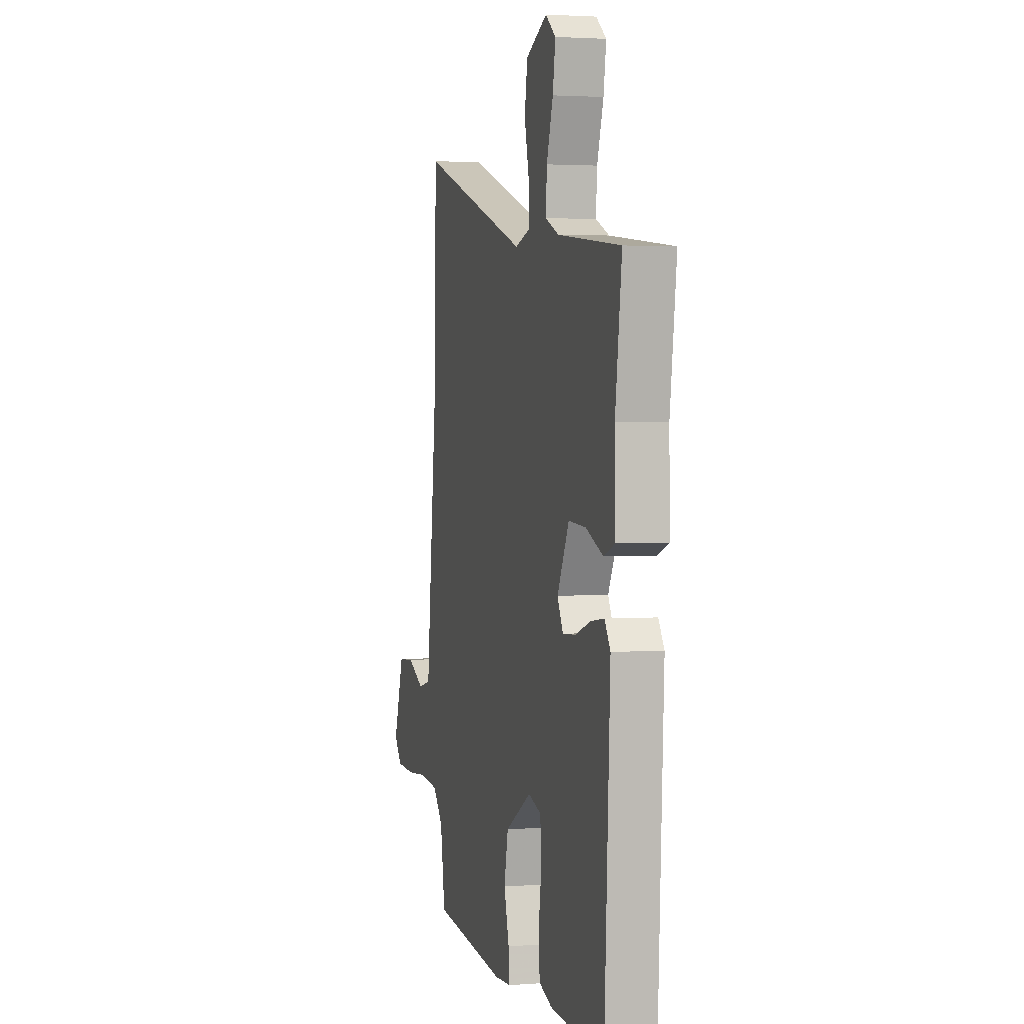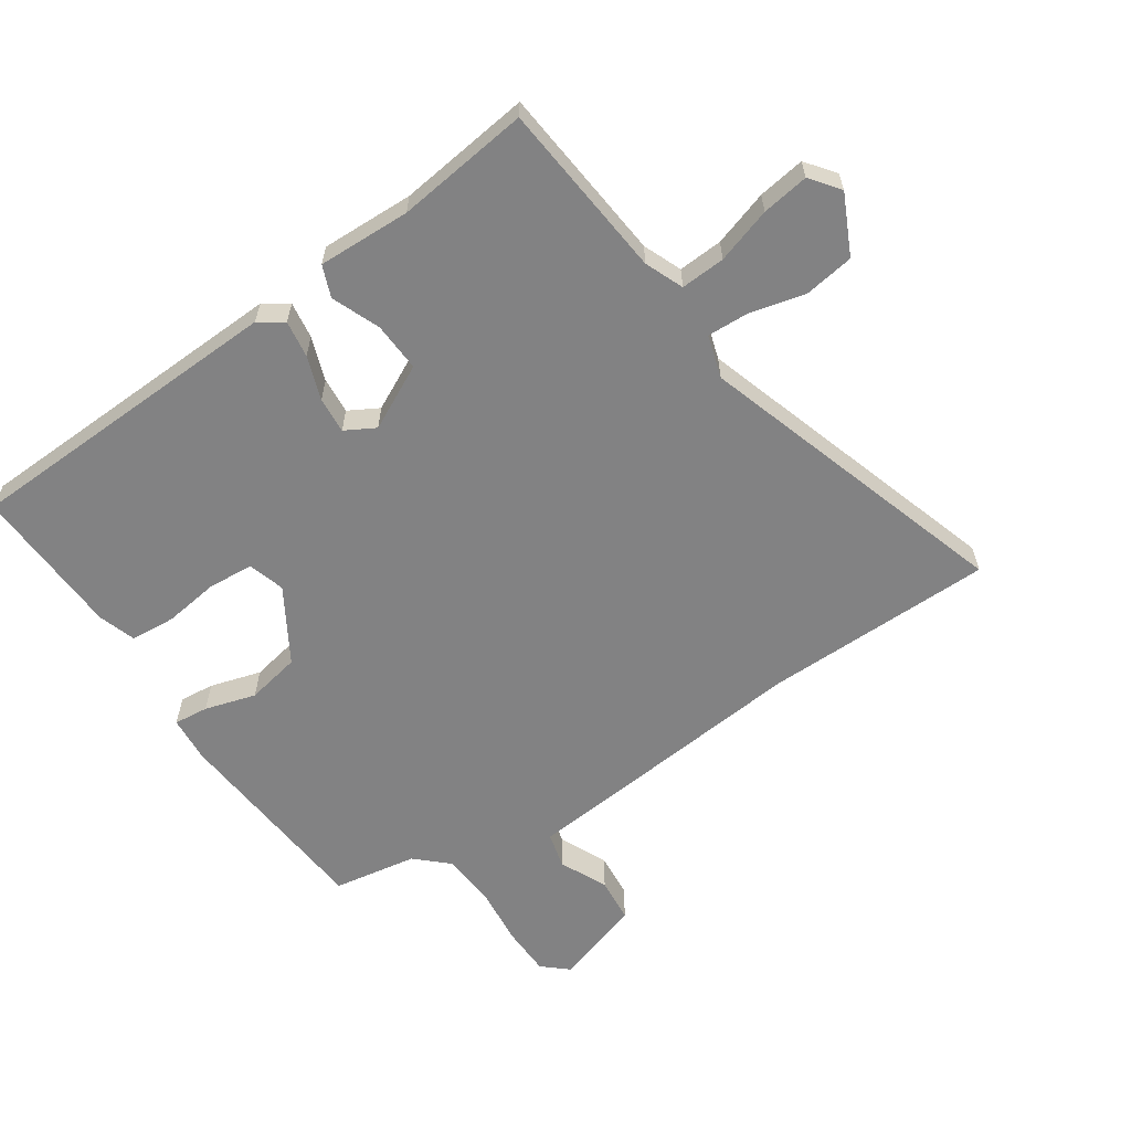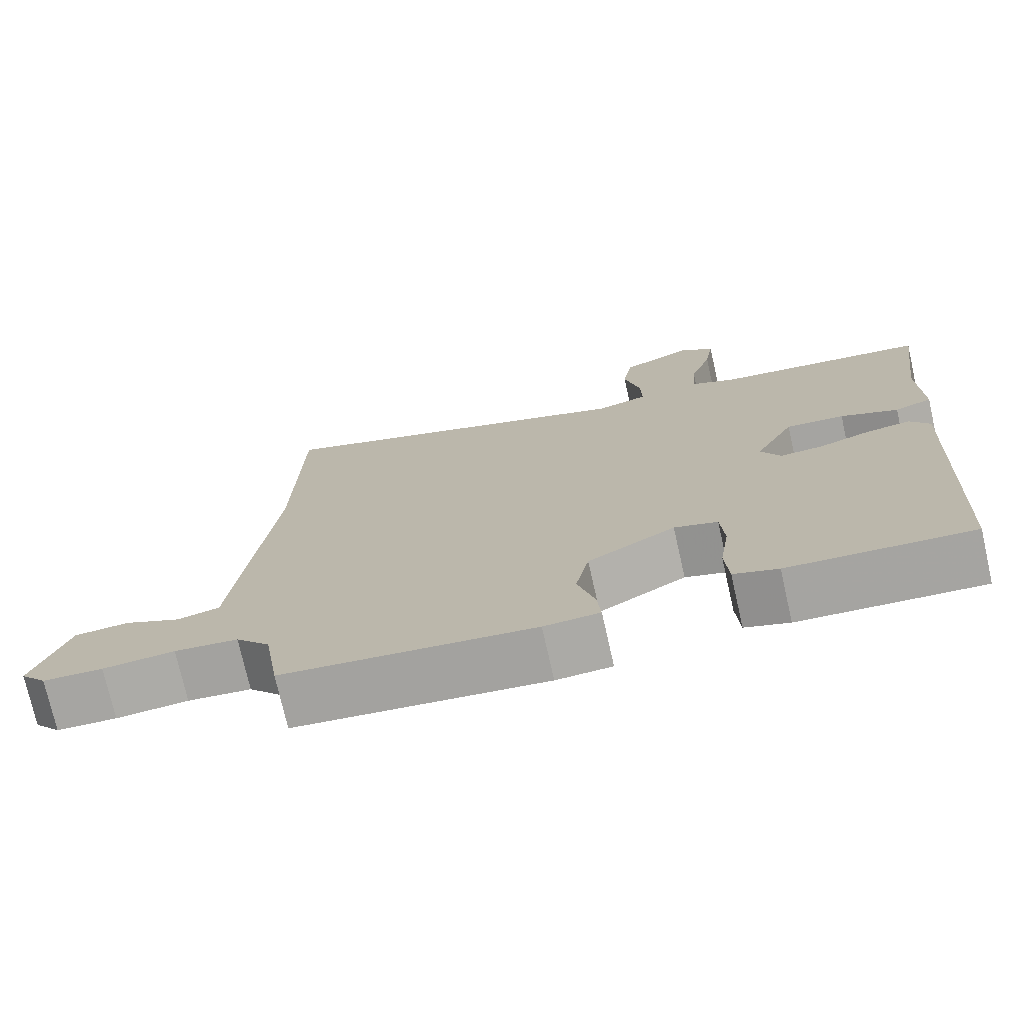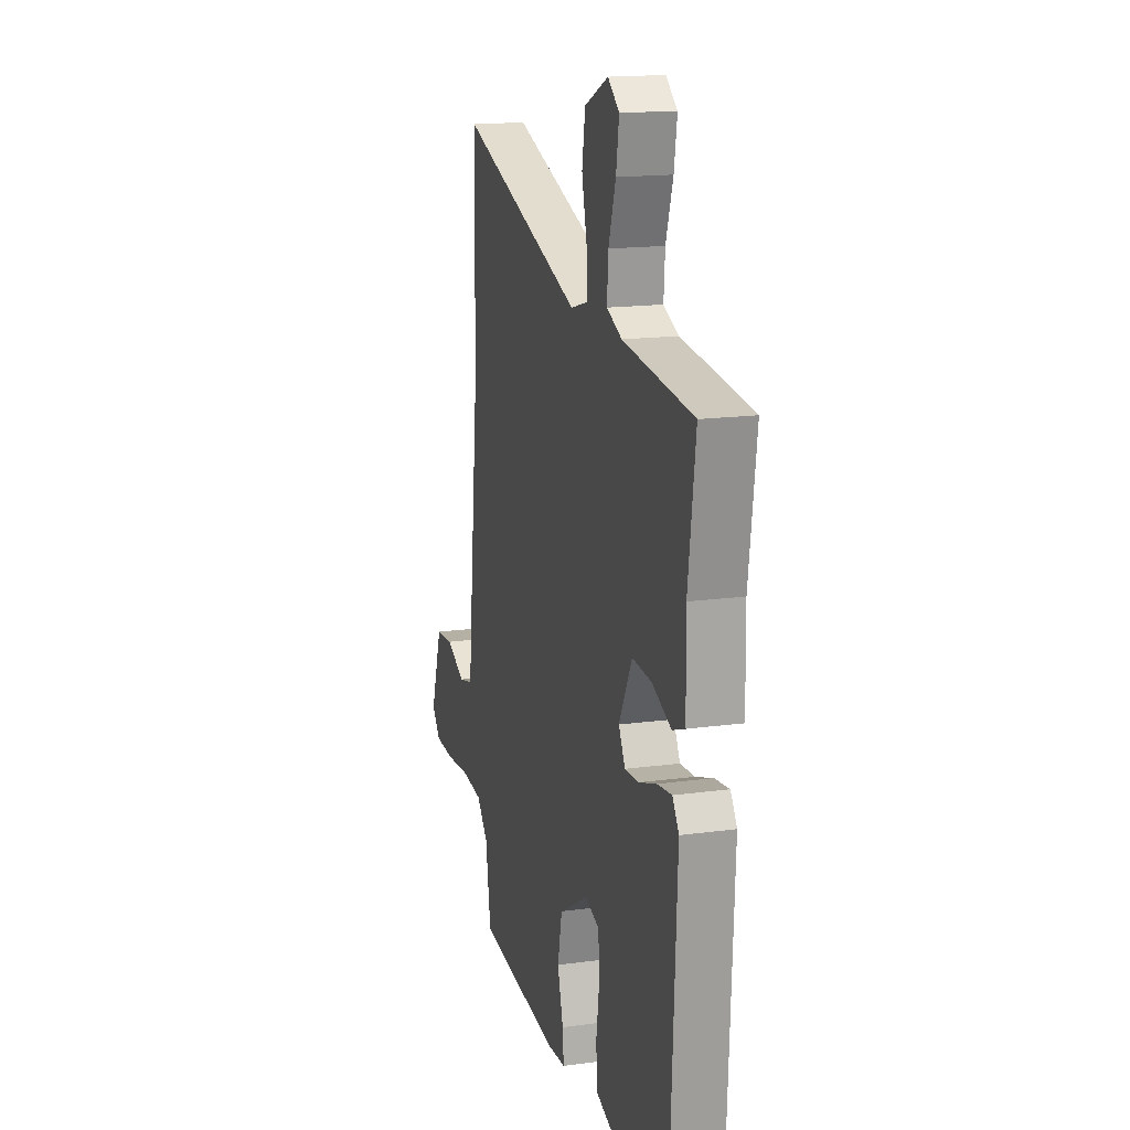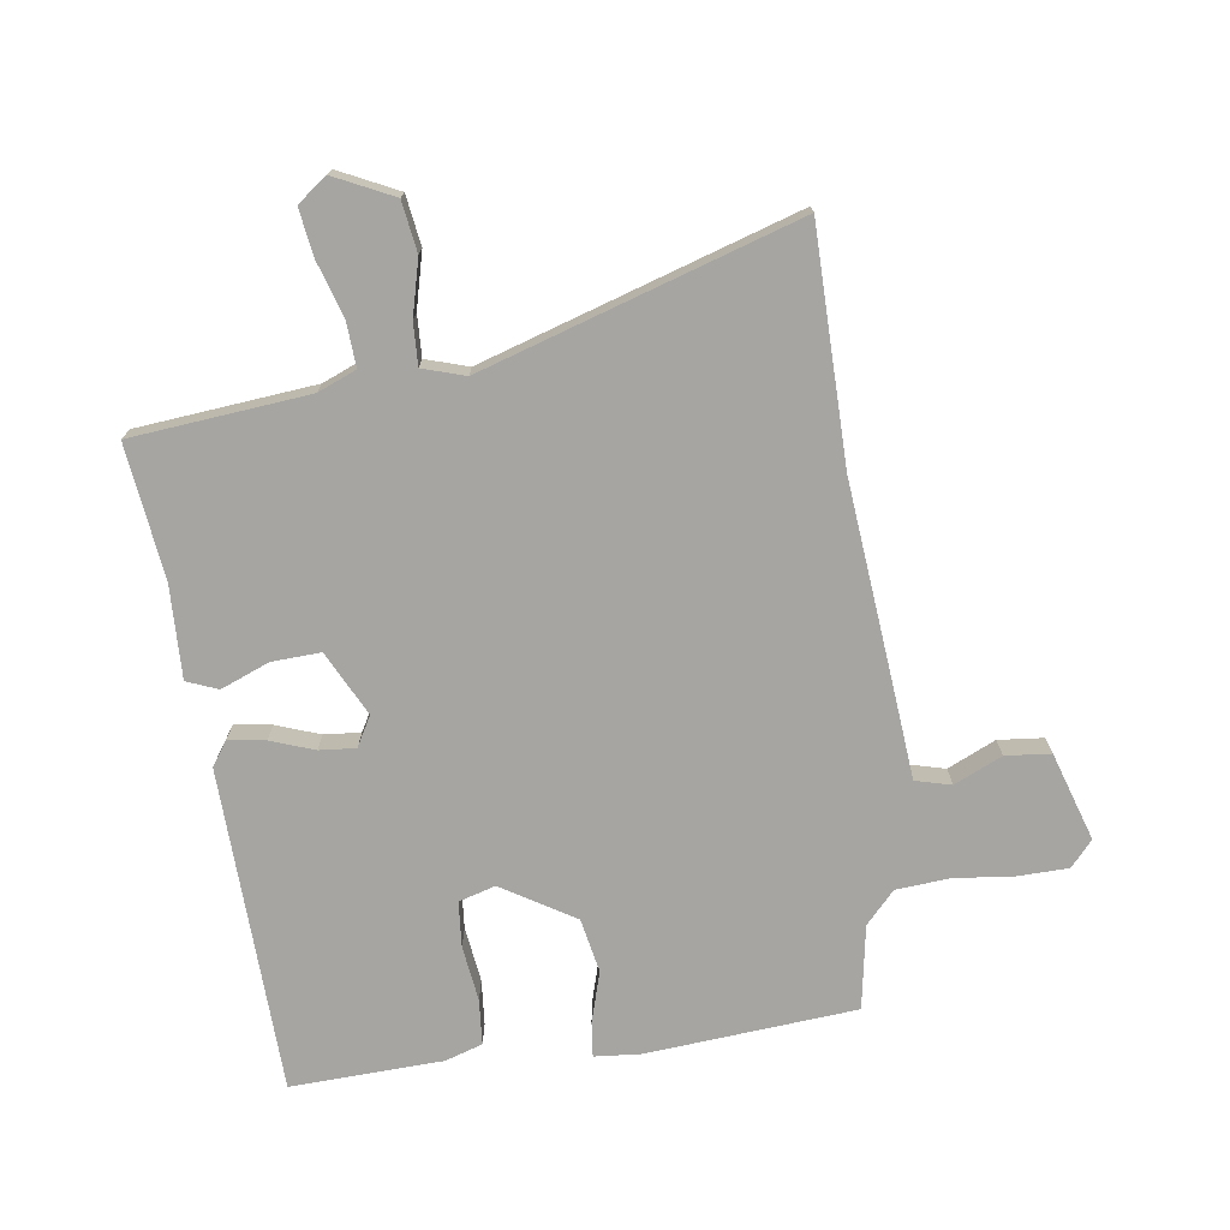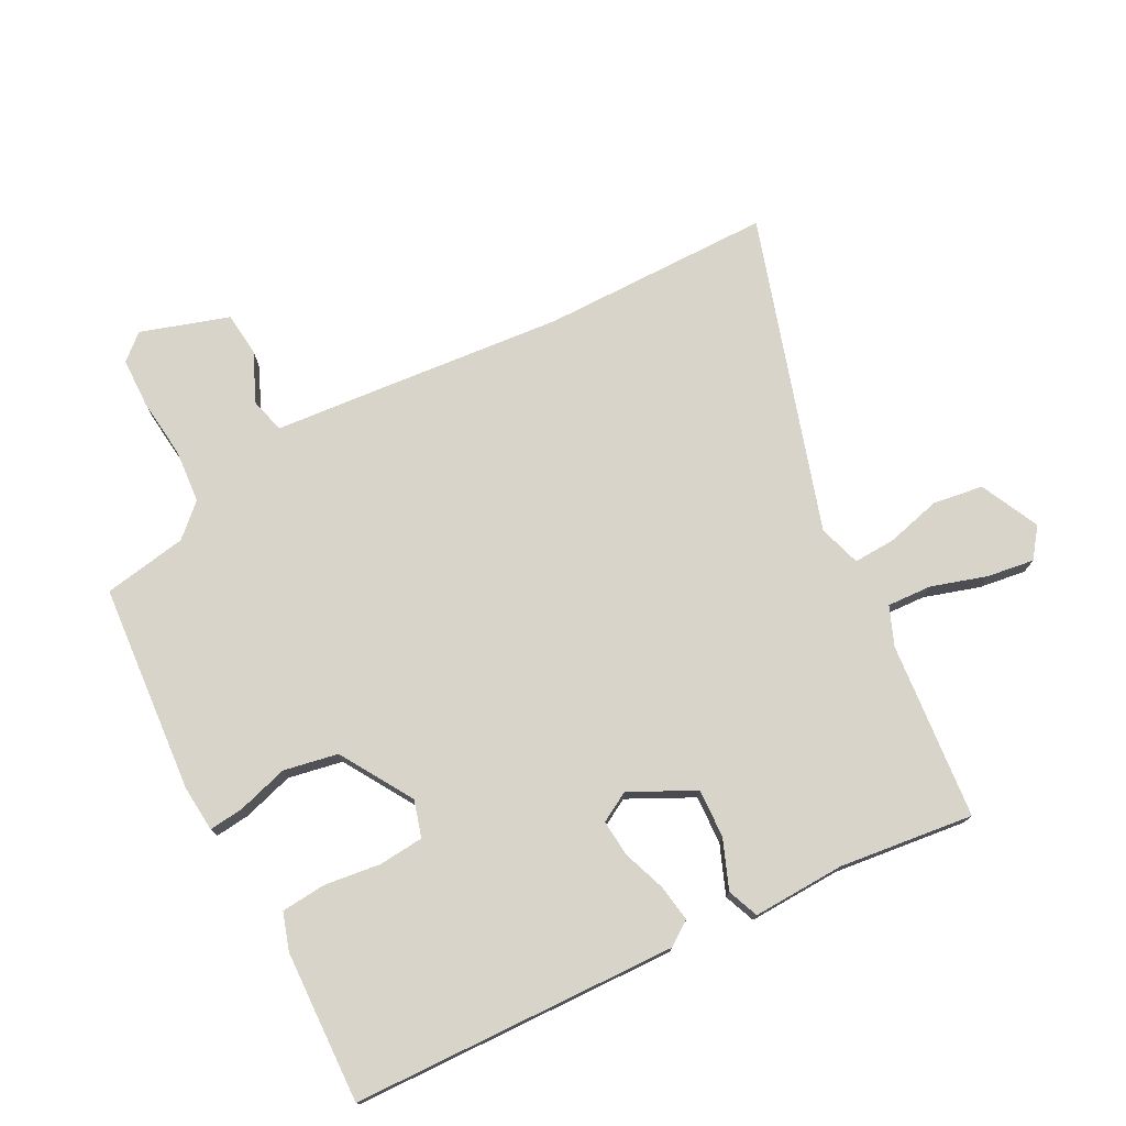
<metadata>
{"format":"obj","ext":"obj","renderer":"f3d","projection":"perspective","resolution":1024,"background":"white","views":[{"elev":2.6,"azim":-104.8,"up":"+Z"},{"elev":-60.9,"azim":-56.7,"up":"+Y"},{"elev":-74.6,"azim":-167.3,"up":"+Z"},{"elev":16.4,"azim":-105.6,"up":"+Z"},{"elev":-73.7,"azim":7.2,"up":"+Y"},{"elev":75.4,"azim":-118.6,"up":"+Y"}]}
</metadata>
<code>
v -0.499 0.07 0.493
v -0.217 0.07 0.524
v -0.156 0.07 0.55
v -0.161 0.07 0.621
v -0.19 0.07 0.709
v -0.202 0.07 0.784
v -0.156 0.07 0.82
v -0.061 0.07 0.776
v -0.048 0.07 0.696
v -0.069 0.07 0.608
v -0.071 0.07 0.541
v -0.003 0.07 0.521
v 0.496 0.07 0.686
v 0.504 0.07 0.318
v 0.538 0.07 0.003
v 0.554 0.07 -0.151
v 0.611 0.07 -0.165
v 0.687 0.07 -0.129
v 0.759 0.07 -0.135
v 0.806 0.07 -0.275
v 0.771 0.07 -0.316
v 0.691 0.07 -0.319
v 0.595 0.07 -0.31
v 0.51 0.07 -0.318
v 0.464 0.07 -0.369
v 0.443 0.07 -0.503
v 0.109 0.07 -0.535
v 0.035 0.07 -0.53
v 0.04 0.07 -0.475
v 0.063 0.07 -0.393
v 0.045 0.07 -0.307
v -0.072 0.07 -0.238
v -0.13 0.07 -0.256
v -0.135 0.07 -0.328
v -0.122 0.07 -0.417
v -0.127 0.07 -0.489
v -0.186 0.07 -0.509
v -0.429 0.07 -0.522
v -0.454 0.07 -0.003
v -0.428 0.07 0.036
v -0.369 0.07 0.028
v -0.299 0.07 0.004
v -0.241 0.07 0
v -0.215 0.07 0.048
v -0.268 0.07 0.15
v -0.346 0.07 0.145
v -0.423 0.07 0.113
v -0.473 0.07 0.132
v -0.47 0.07 0.28
v -0.499 0 0.493
v -0.217 0 0.524
v -0.156 0 0.55
v -0.161 0 0.621
v -0.19 0 0.709
v -0.202 0 0.784
v -0.156 0 0.82
v -0.061 0 0.776
v -0.048 0 0.696
v -0.069 0 0.608
v -0.071 0 0.541
v -0.003 0 0.521
v 0.496 0 0.686
v 0.504 0 0.318
v 0.538 0 0.003
v 0.554 0 -0.151
v 0.611 0 -0.165
v 0.687 0 -0.129
v 0.759 0 -0.135
v 0.806 0 -0.275
v 0.771 0 -0.316
v 0.691 0 -0.319
v 0.595 0 -0.31
v 0.51 0 -0.318
v 0.464 0 -0.369
v 0.443 0 -0.503
v 0.109 0 -0.535
v 0.035 0 -0.53
v 0.04 0 -0.475
v 0.063 0 -0.393
v 0.045 0 -0.307
v -0.072 0 -0.238
v -0.13 0 -0.256
v -0.135 0 -0.328
v -0.122 0 -0.417
v -0.127 0 -0.489
v -0.186 0 -0.509
v -0.429 0 -0.522
v -0.454 0 -0.003
v -0.428 0 0.036
v -0.369 0 0.028
v -0.299 0 0.004
v -0.241 0 0
v -0.215 0 0.048
v -0.268 0 0.15
v -0.346 0 0.145
v -0.423 0 0.113
v -0.473 0 0.132
v -0.47 0 0.28
f 46 47 48 49
f 49 1 2
f 46 49 2
f 45 46 2
f 44 45 2 3
f 40 41 42
f 39 40 42
f 38 39 42
f 37 38 42
f 36 37 42
f 35 36 42
f 34 35 42
f 33 34 42 43
f 32 33 43 44
f 28 29 30
f 27 28 30
f 26 27 30
f 25 26 30
f 24 25 30 31
f 32 44 3
f 31 32 3
f 24 31 3
f 23 24 3
f 21 22 23
f 20 21 23
f 19 20 23
f 18 19 23
f 17 18 23
f 14 15 16
f 12 13 14
f 11 12 14 16
f 8 9 10
f 7 8 10
f 6 7 10
f 5 6 10
f 4 5 10
f 4 10 11
f 3 4 11 16
f 16 17 23
f 3 16 23
f 98 97 96 95
f 51 50 98
f 51 98 95
f 51 95 94
f 52 51 94 93
f 91 90 89
f 91 89 88
f 91 88 87
f 91 87 86
f 91 86 85
f 91 85 84
f 91 84 83
f 92 91 83 82
f 93 92 82 81
f 79 78 77
f 79 77 76
f 79 76 75
f 79 75 74
f 80 79 74 73
f 52 93 81
f 52 81 80
f 52 80 73
f 52 73 72
f 72 71 70
f 72 70 69
f 72 69 68
f 72 68 67
f 72 67 66
f 65 64 63
f 63 62 61
f 65 63 61 60
f 59 58 57
f 59 57 56
f 59 56 55
f 59 55 54
f 59 54 53
f 60 59 53
f 65 60 53 52
f 72 66 65
f 72 65 52
f 1 50 51 2
f 2 51 52 3
f 3 52 53 4
f 4 53 54 5
f 5 54 55 6
f 6 55 56 7
f 7 56 57 8
f 8 57 58 9
f 9 58 59 10
f 10 59 60 11
f 11 60 61 12
f 12 61 62 13
f 13 62 63 14
f 14 63 64 15
f 15 64 65 16
f 16 65 66 17
f 17 66 67 18
f 18 67 68 19
f 19 68 69 20
f 20 69 70 21
f 21 70 71 22
f 22 71 72 23
f 23 72 73 24
f 24 73 74 25
f 25 74 75 26
f 26 75 76 27
f 27 76 77 28
f 28 77 78 29
f 29 78 79 30
f 30 79 80 31
f 31 80 81 32
f 32 81 82 33
f 33 82 83 34
f 34 83 84 35
f 35 84 85 36
f 36 85 86 37
f 37 86 87 38
f 38 87 88 39
f 39 88 89 40
f 40 89 90 41
f 41 90 91 42
f 42 91 92 43
f 43 92 93 44
f 44 93 94 45
f 45 94 95 46
f 46 95 96 47
f 47 96 97 48
f 48 97 98 49
f 49 98 50 1

</code>
